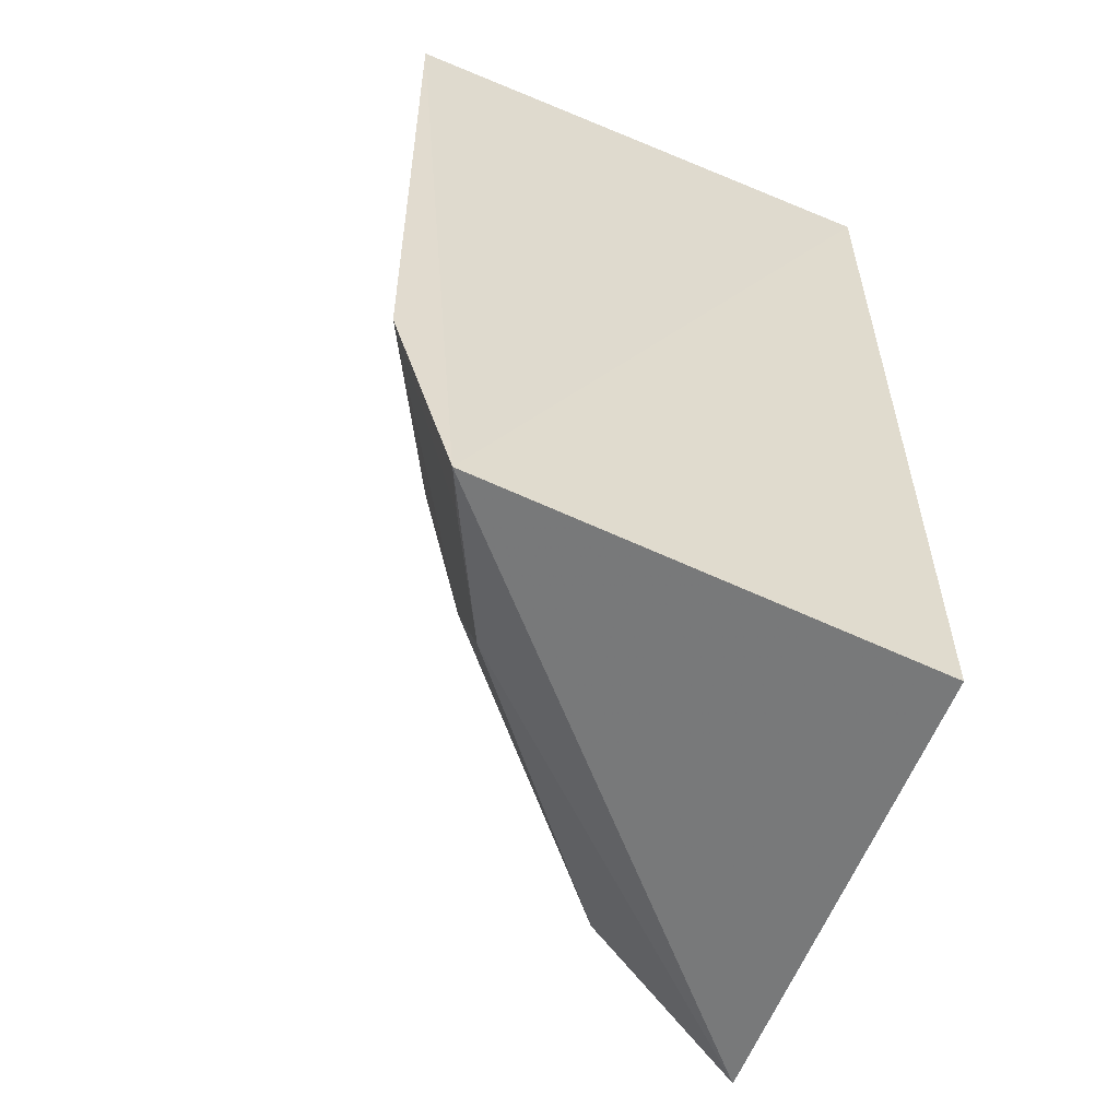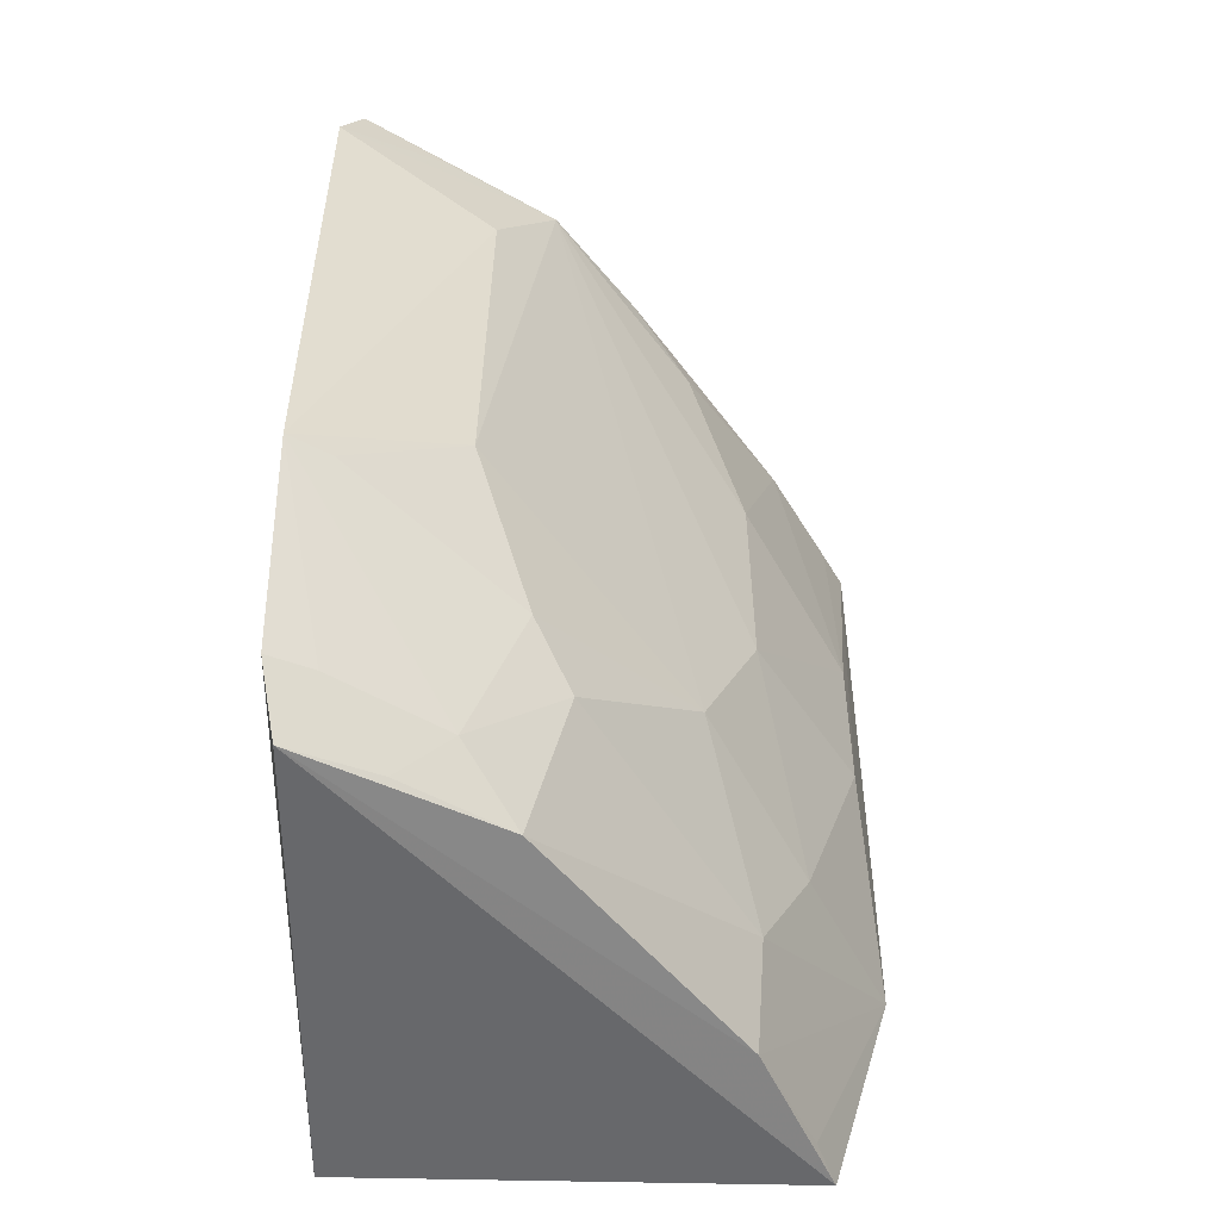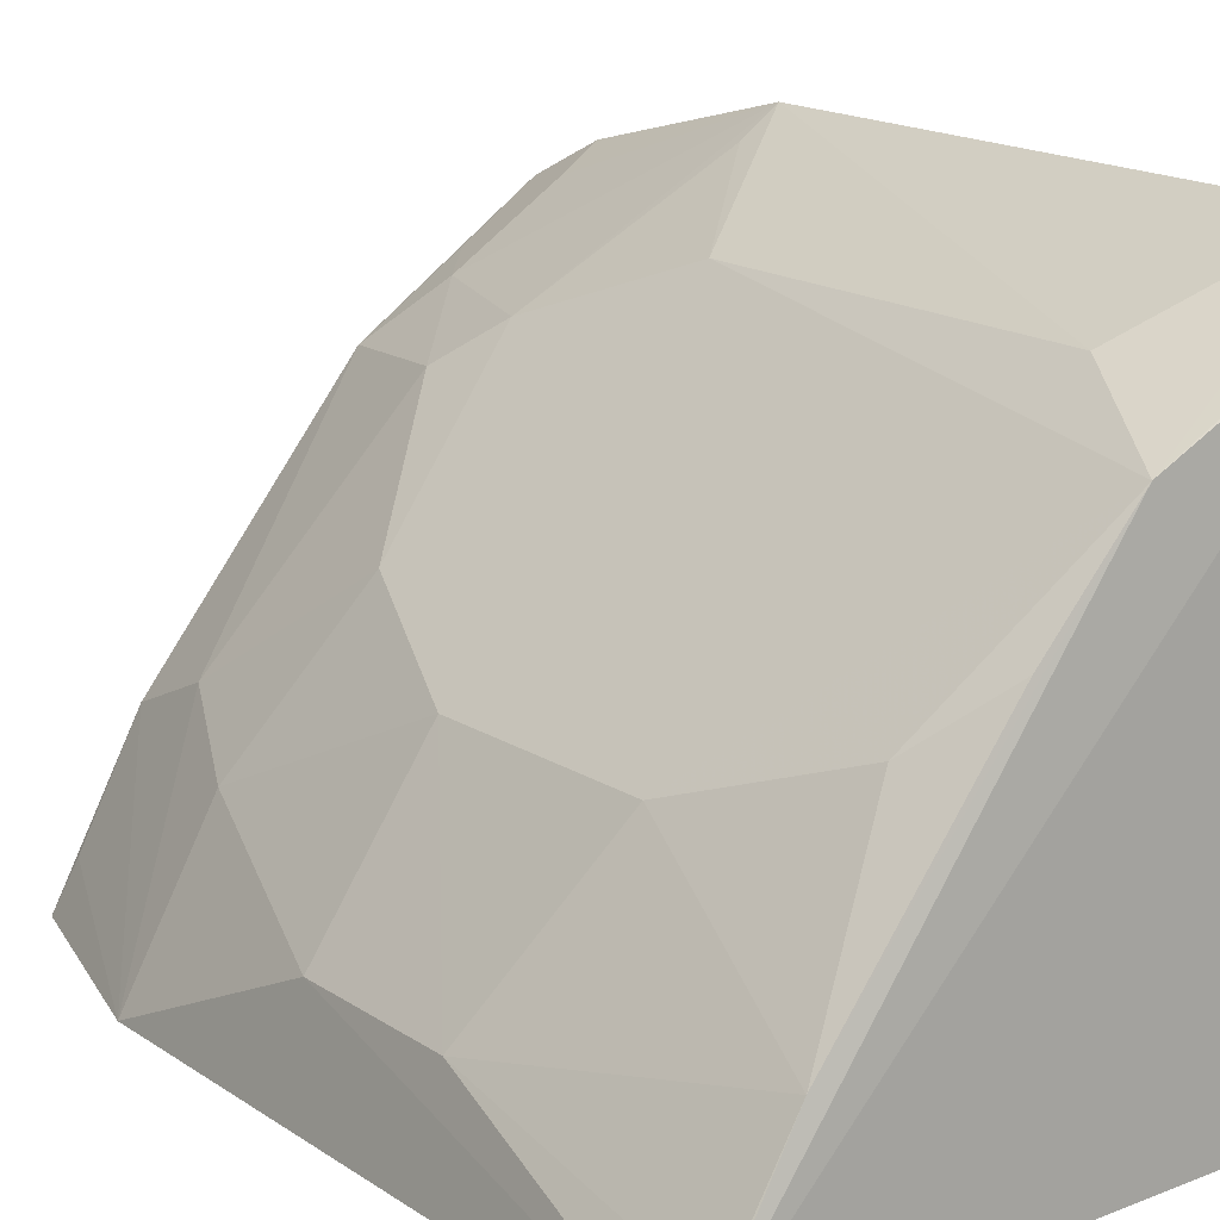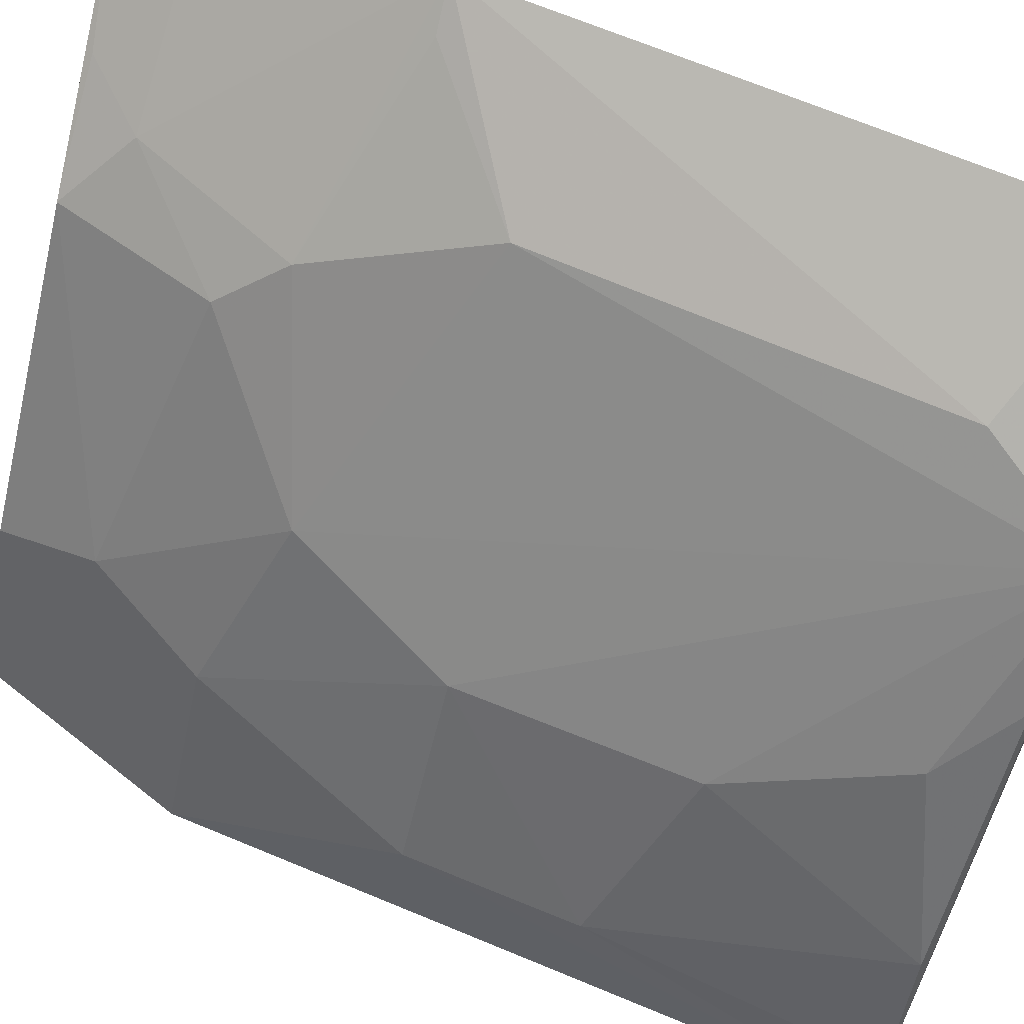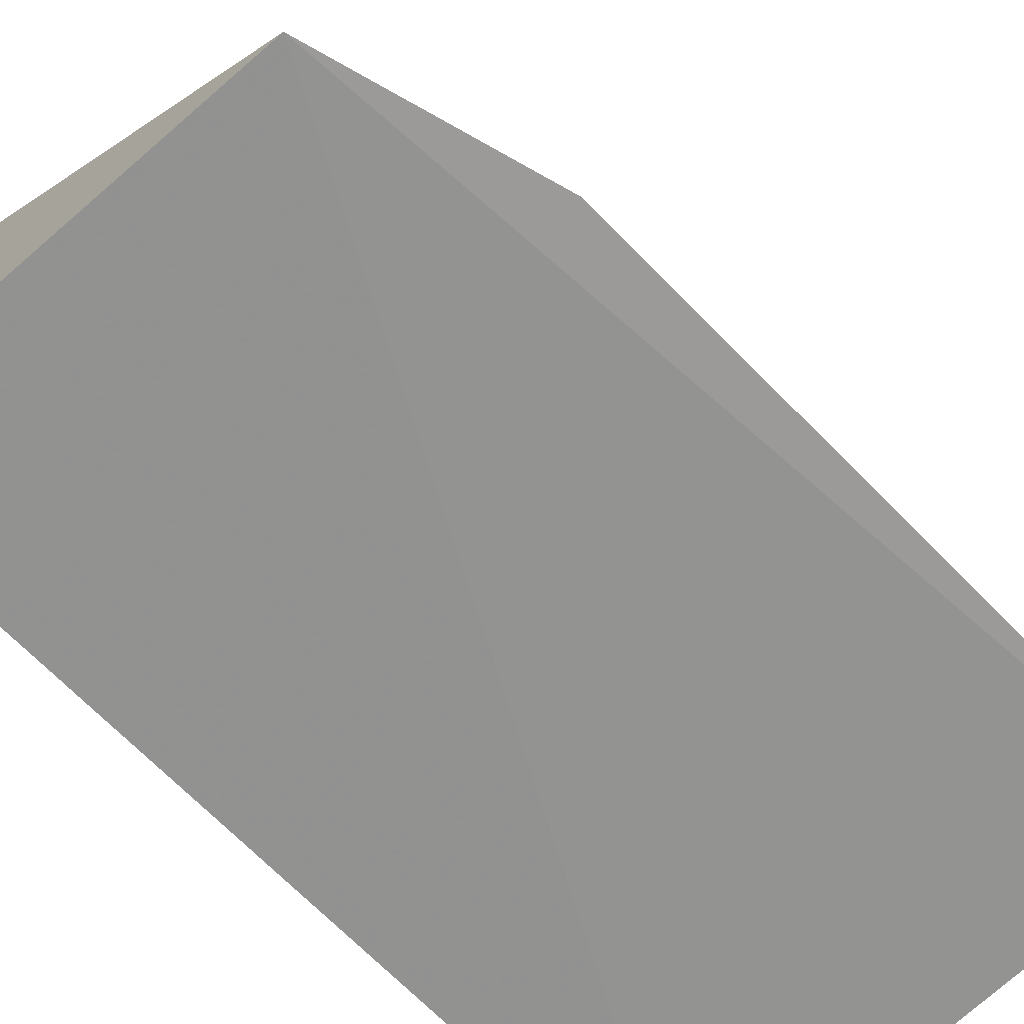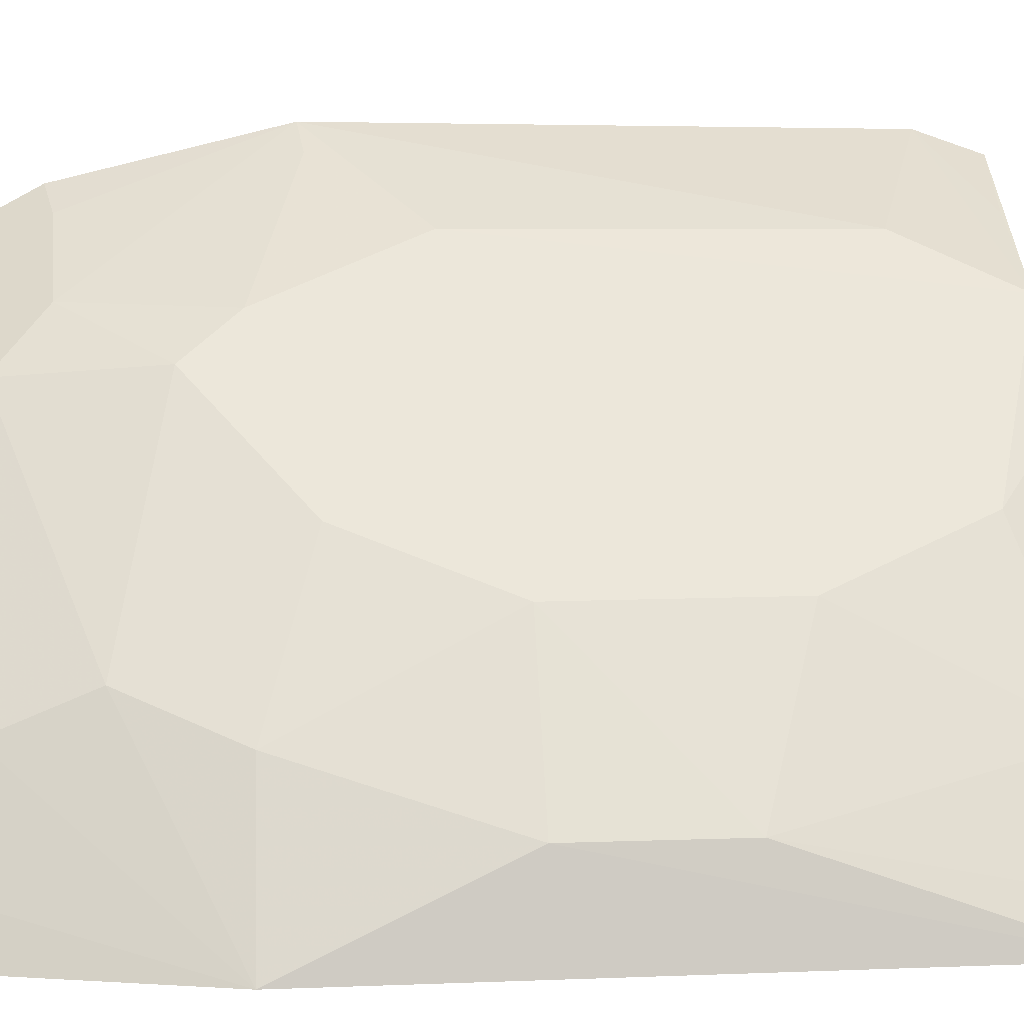
<metadata>
{"format":"obj","ext":"obj","renderer":"f3d","projection":"perspective","resolution":1024,"background":"white","views":[{"elev":-57.6,"azim":-21.3,"up":"+Z"},{"elev":-51.7,"azim":178.4,"up":"+Z"},{"elev":15.8,"azim":-36.7,"up":"+Y"},{"elev":69.6,"azim":-67.9,"up":"+Y"},{"elev":-68.8,"azim":-135.9,"up":"+Y"},{"elev":9.3,"azim":-95.8,"up":"+Y"}]}
</metadata>
<code>
v -0.1521 0.1335 0.007576
v -0.1521 0.1335 -0.2348
v -0.1449 0.2872 -0.009774
v -0.1451 0.2895 -0.157
v -0.2928 0.1273 0.004618
v -0.2749 0.1264 -0.2289
v -0.1501 0.2813 0.006803
v -0.2415 0.2104 -0.1554
v -0.1496 0.2661 -0.2333
v -0.2858 0.1529 -0.1132
v -0.2026 0.2527 0.004552
v -0.1459 0.2753 -0.2159
v -0.1997 0.2362 -0.2266
v -0.2689 0.169 -0.17
v -0.2917 0.1268 -0.171
v -0.1734 0.2689 0.004838
v -0.1871 0.2663 -0.02557
v -0.2566 0.1956 -0.05407
v -0.2538 0.1688 -0.2263
v -0.1857 0.2513 -0.2124
v -0.2569 0.1956 -0.1131
v -0.1857 0.2669 -0.1274
v -0.2859 0.1528 -0.06988
v -0.2412 0.2106 -0.01152
v -0.2554 0.1798 -0.1999
v -0.2695 0.1387 -0.2265
v -0.172 0.2537 -0.2284
v -0.1571 0.2692 -0.2134
v -0.2003 0.2509 -0.1704
v -0.269 0.1671 0.003079
v -0.2101 0.2398 -0.1855
v -0.1559 0.2827 -0.1557
v -0.2865 0.1382 0.003626
v -0.2256 0.2253 0.003526
f 1 2 3
f 3 2 4
f 6 2 1
f 6 1 5
f 7 5 1
f 7 1 3
f 9 2 6
f 11 5 7
f 12 4 2
f 12 2 9
f 15 6 5
f 15 5 10
f 15 10 14
f 16 11 7
f 16 7 3
f 16 3 11
f 17 11 3
f 17 3 4
f 19 13 9
f 19 9 6
f 21 14 10
f 21 8 14
f 21 18 11
f 21 11 8
f 22 17 4
f 22 8 11
f 22 11 17
f 23 10 5
f 23 21 10
f 23 18 21
f 24 11 18
f 25 19 15
f 25 15 14
f 25 14 8
f 25 13 19
f 26 19 6
f 26 6 15
f 26 15 19
f 27 9 13
f 27 13 20
f 27 20 12
f 27 12 9
f 28 20 4
f 28 4 12
f 28 12 20
f 29 4 20
f 29 8 22
f 30 18 23
f 30 24 18
f 30 5 11
f 31 25 8
f 31 13 25
f 31 8 29
f 31 29 20
f 31 20 13
f 32 29 22
f 32 22 4
f 32 4 29
f 33 30 23
f 33 23 5
f 33 5 30
f 34 30 11
f 34 11 24
f 34 24 30

</code>
